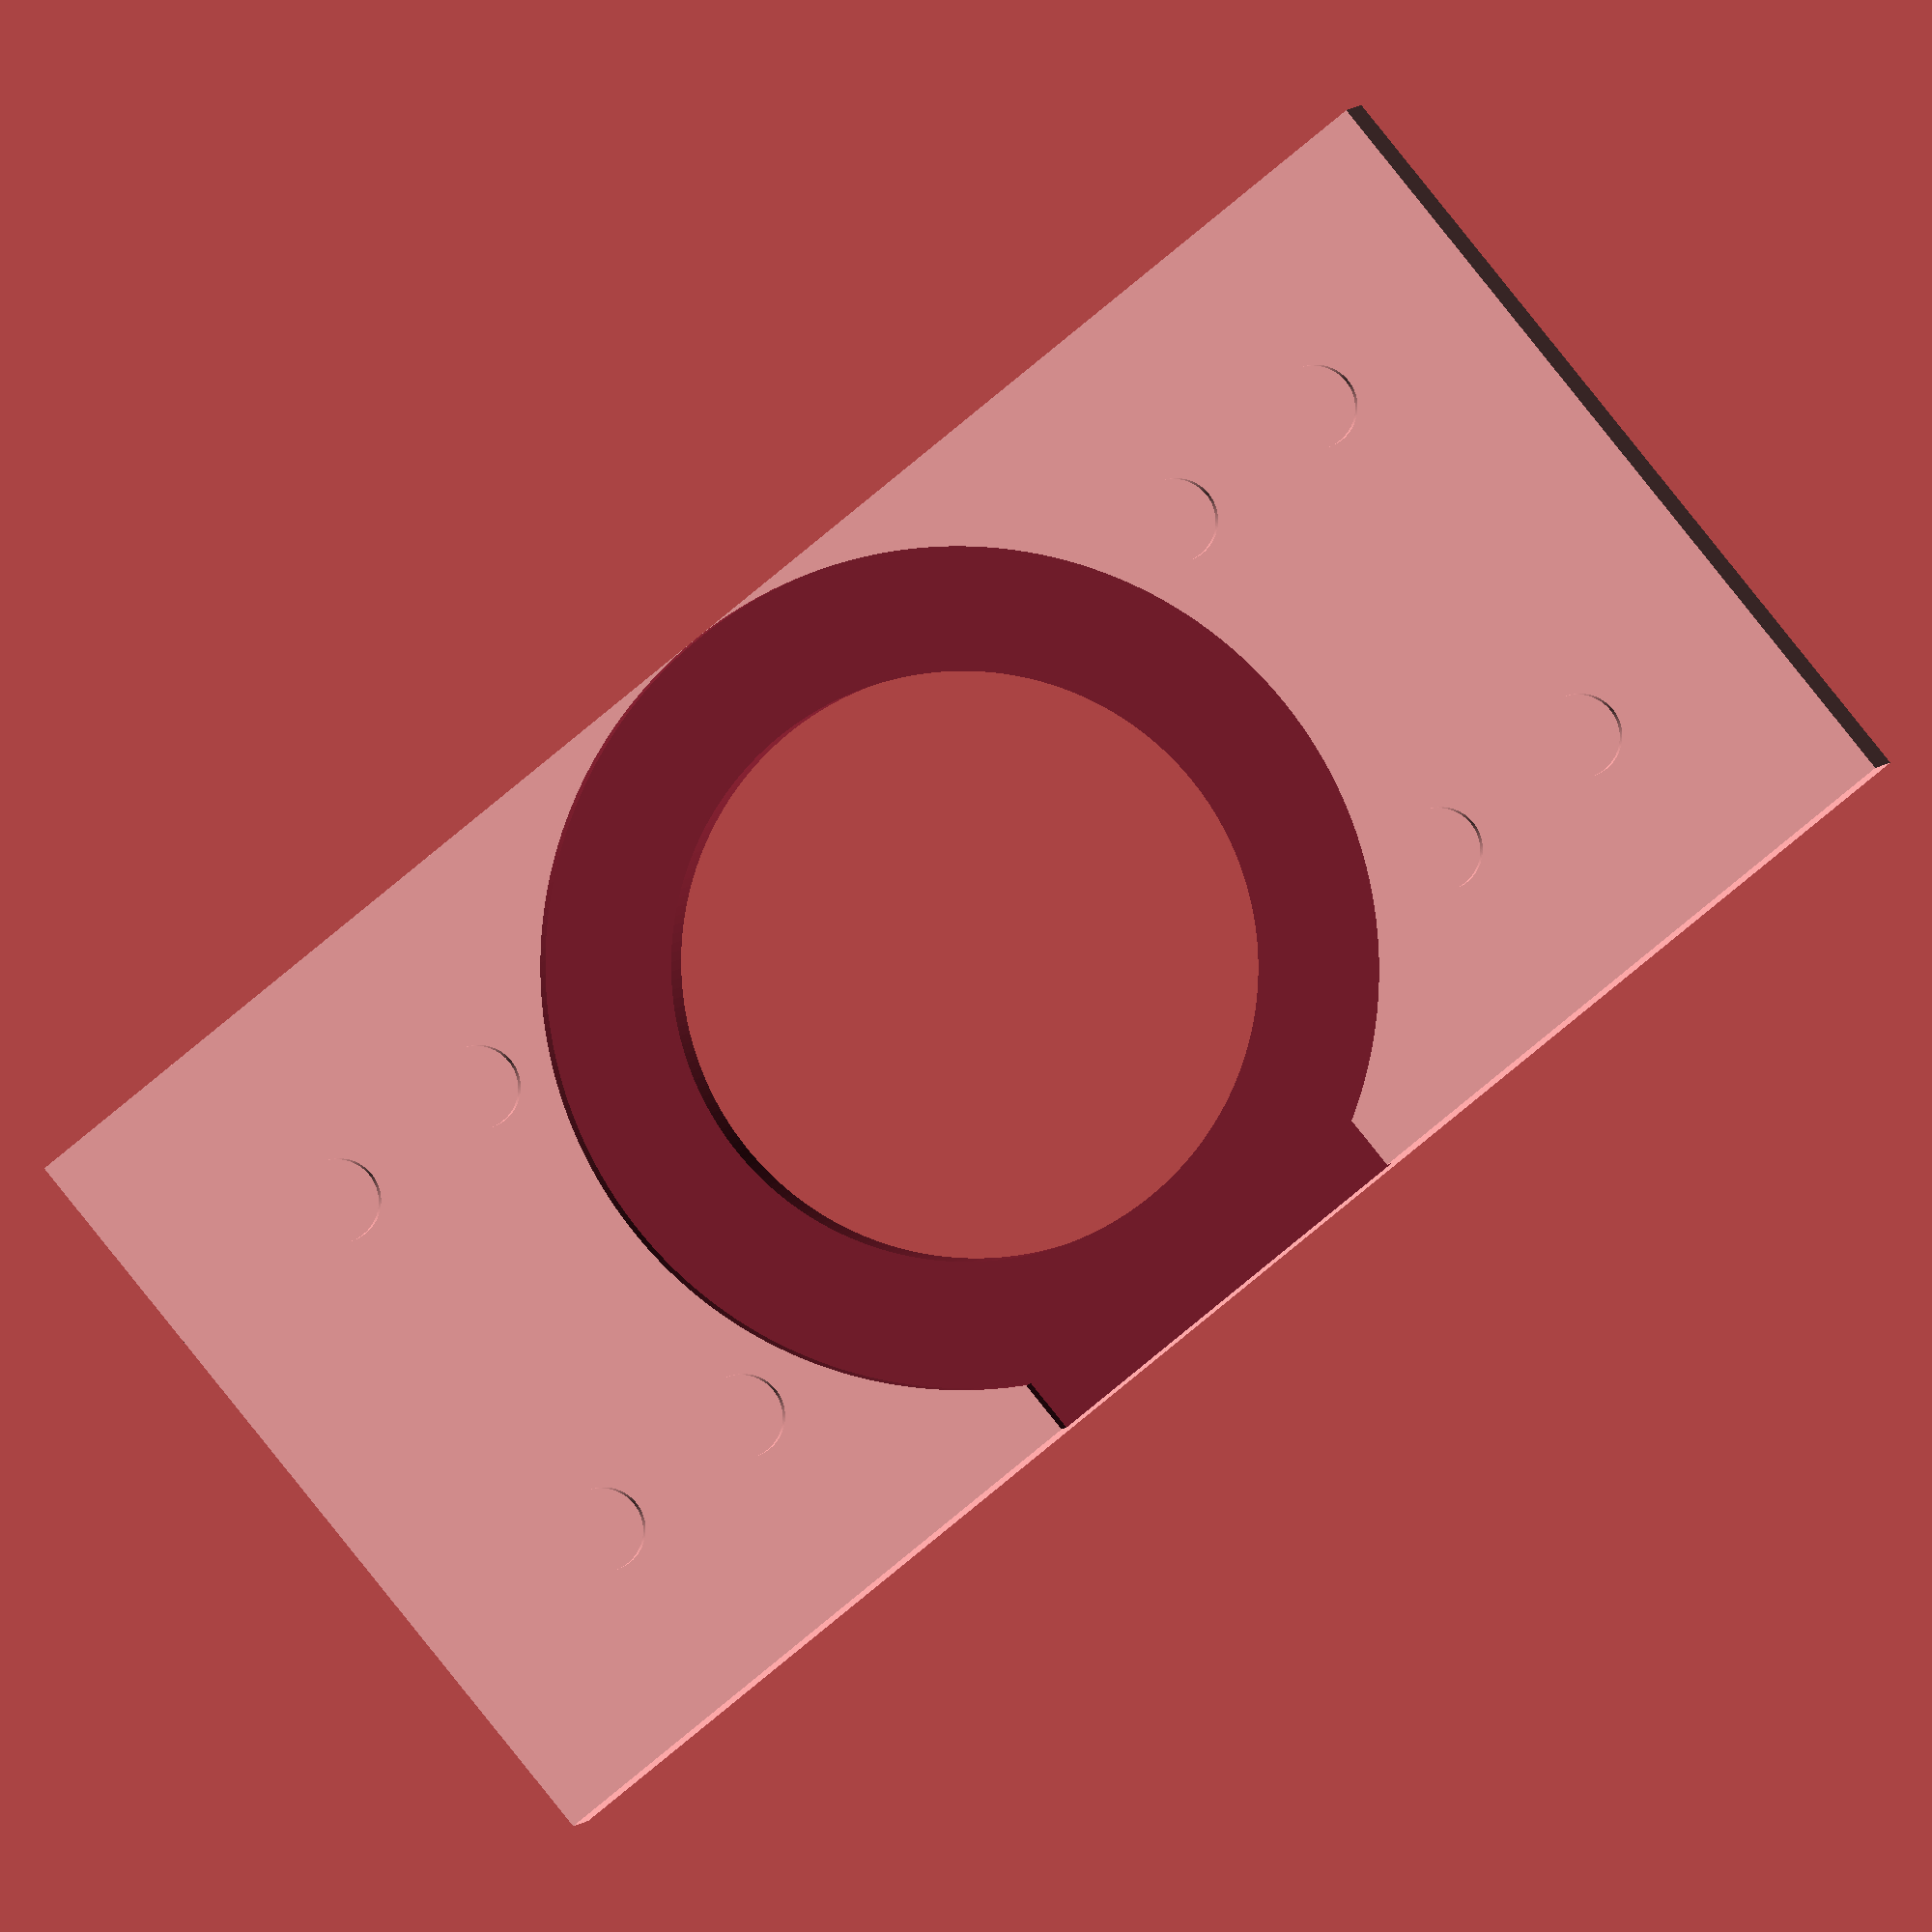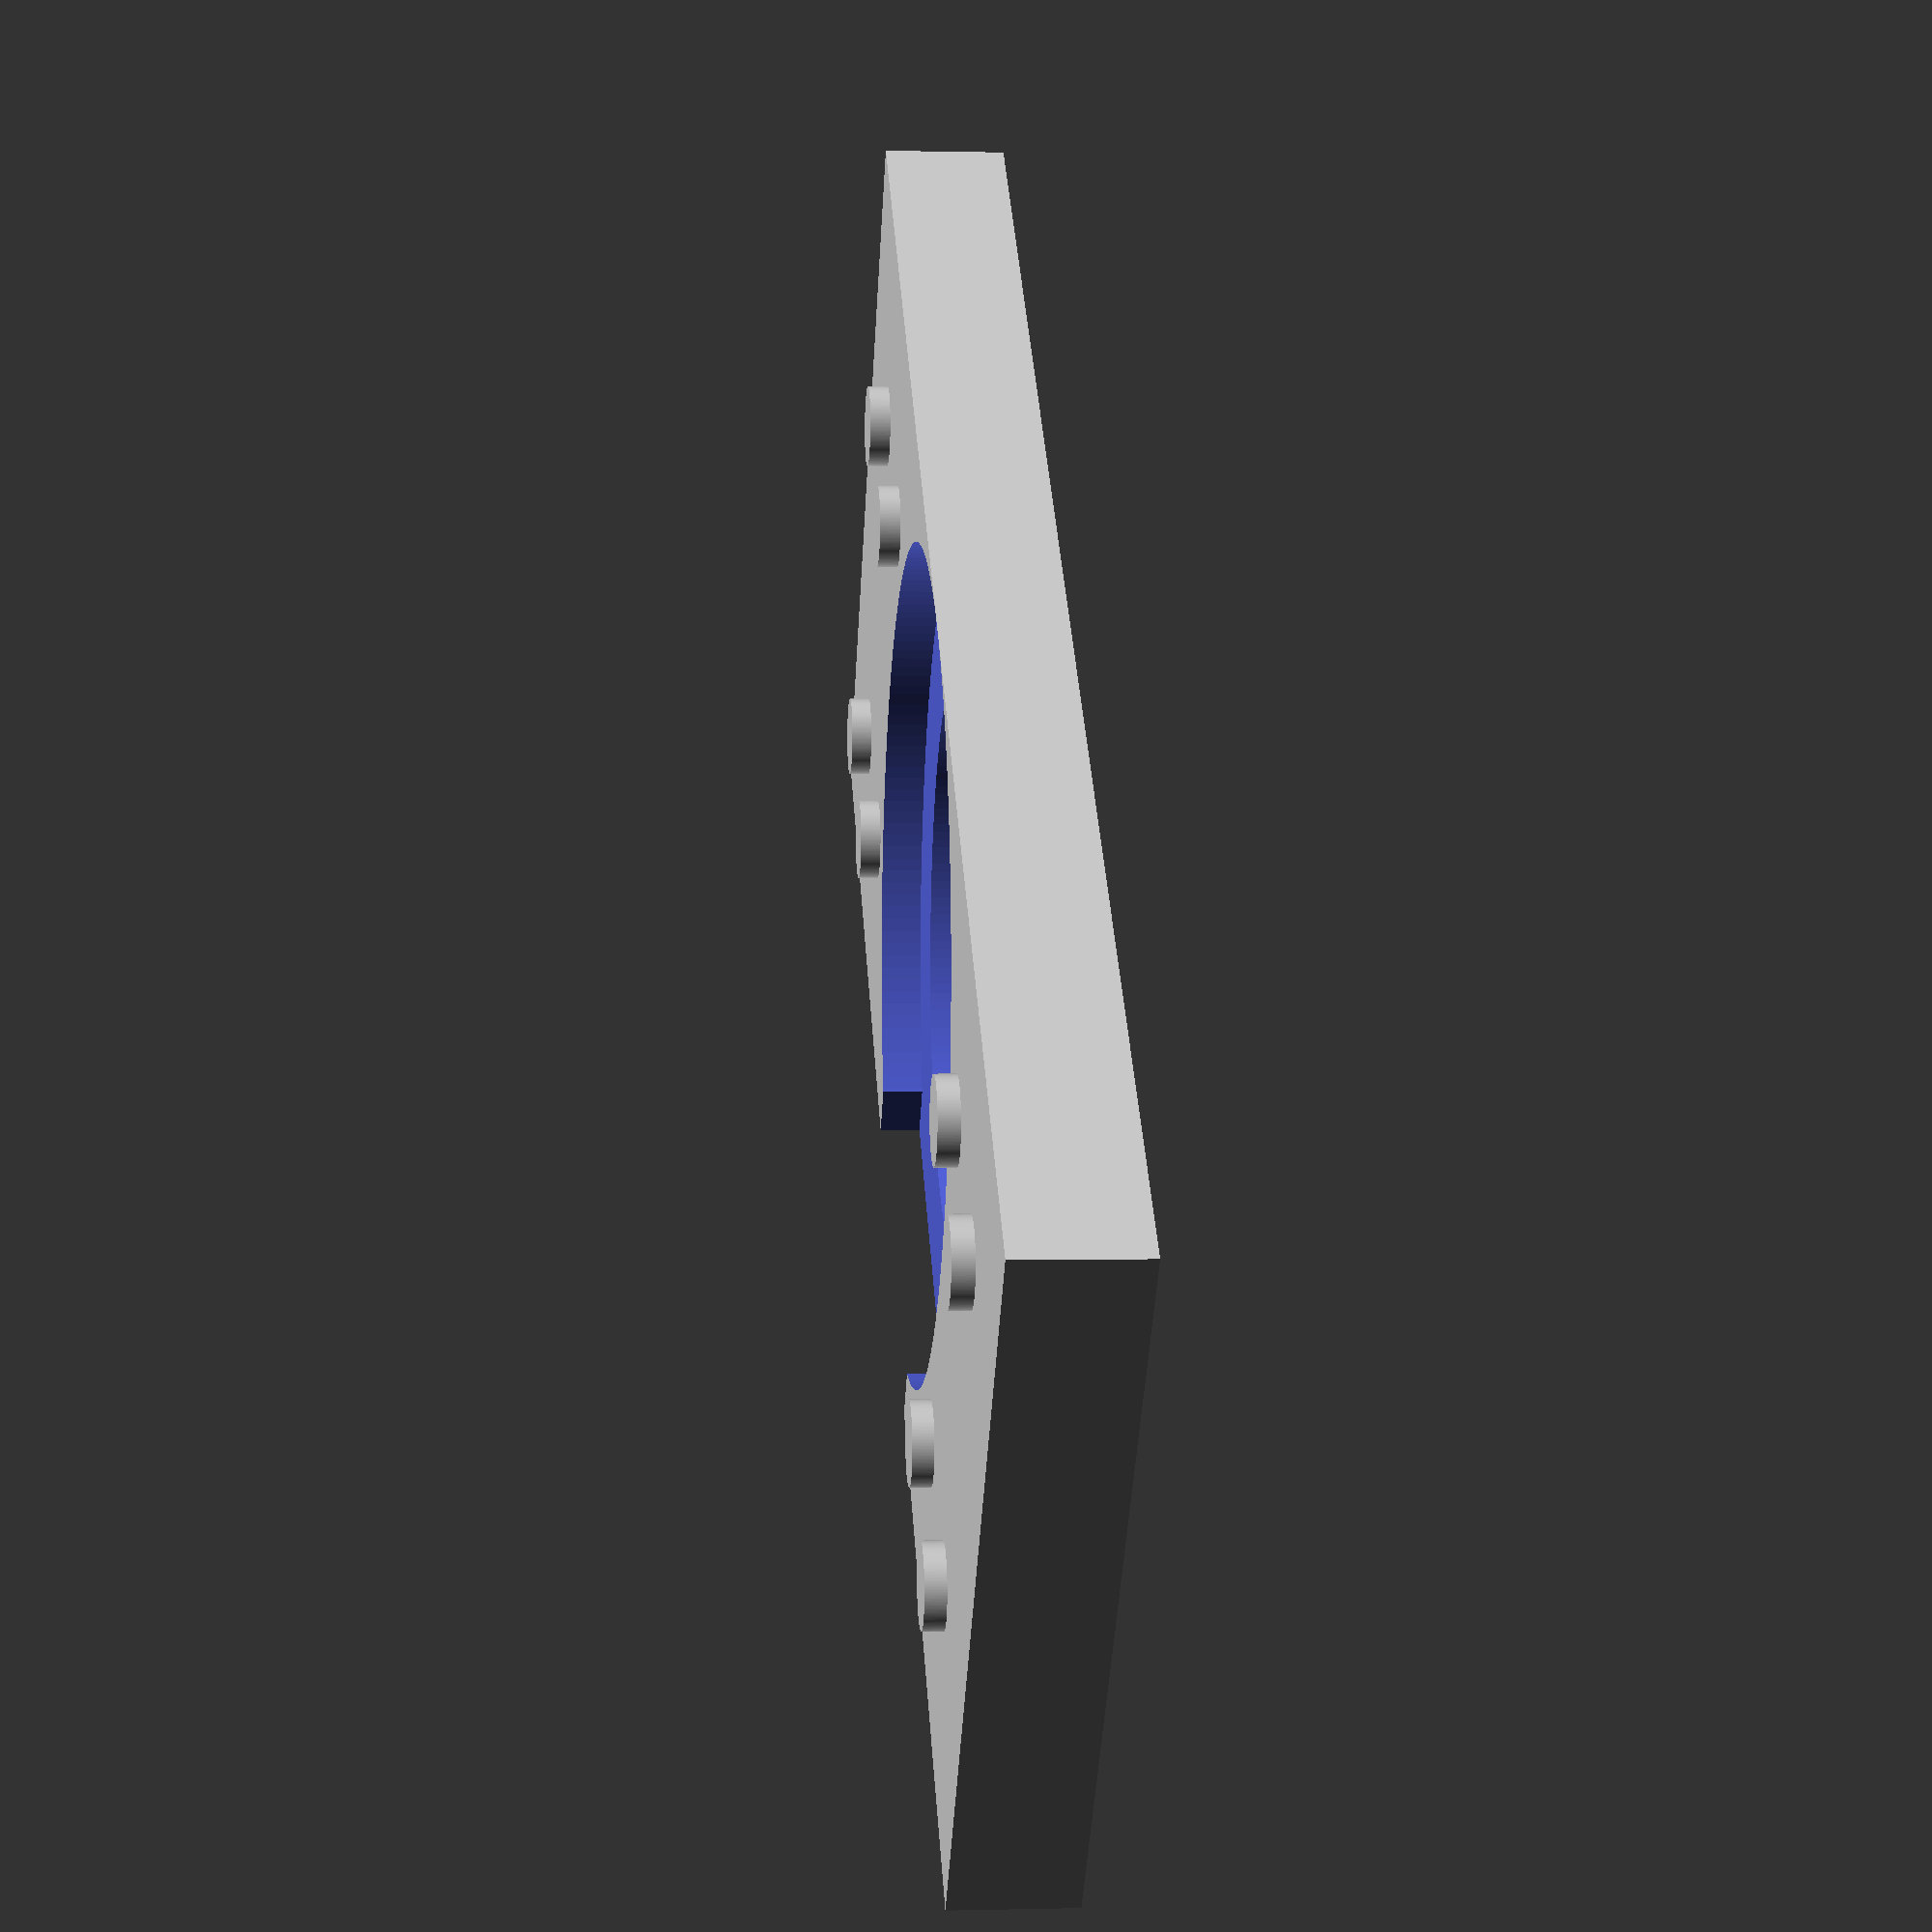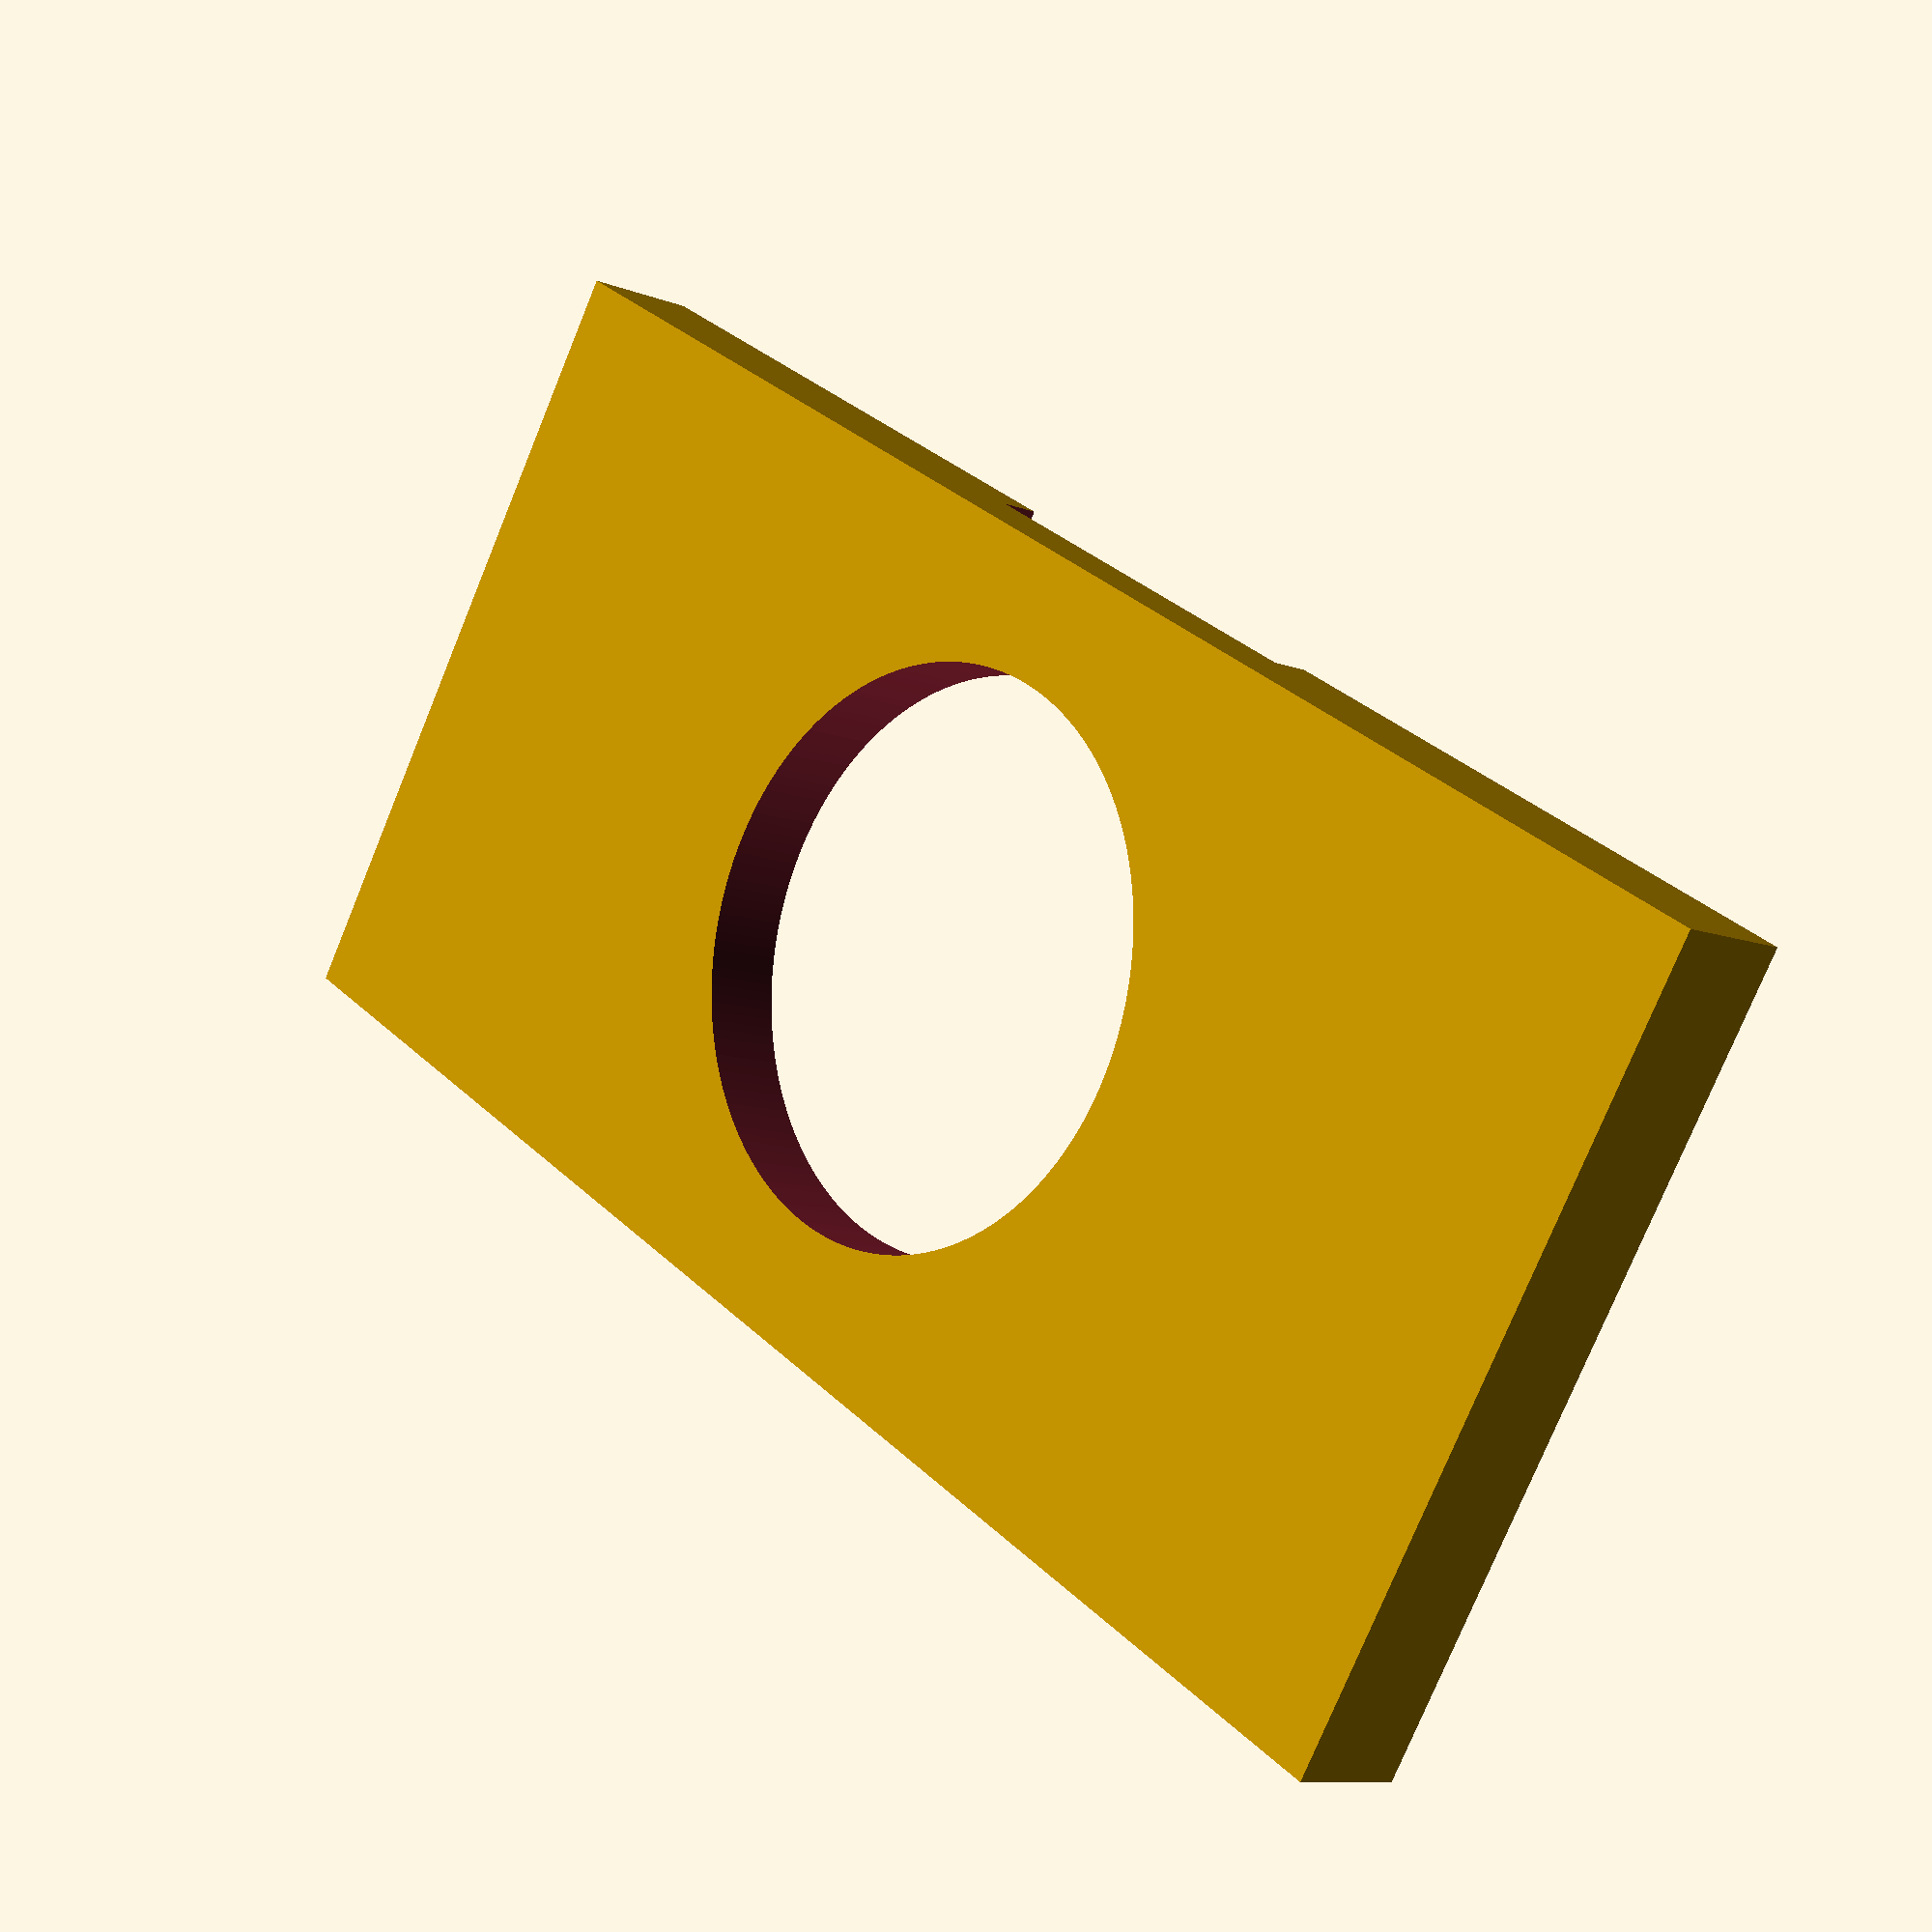
<openscad>
gQuality=200;
gMetricScrewSize=3;

gBedClampDimensions=[60,40,7];
gBedClampLipHeight=5;
gGlassPlateDiameter=250;

// What is the diameter of the round part of the FSR head? (in mm)
gFsrDiameter=20;

// The neck is what joins the FSR to the head. (in mm)
gFsrNeckWidth=10;

// How thick should we make the pillar 'cup' the FSR? (in mm)
gFsrThickness=1;

gStuccoPlateDimensions = [gBedClampDimensions.x/1.5,gBedClampDimensions.y/2,3];
gStuccoPlateStuccoCount = [8,2];
gStuccoRadius = 1;
gStuccoHeight = 2;

gShowAllParts=false;
gPartToShow=0;

module Mount_FSR(neckLength=2000)
{
	cylinder(r=gFsrDiameter/2, h=gFsrThickness, center=true, $fn=gQuality);

	translate([0,-(gFsrDiameter/1.5+neckLength)/2,0])
	cube([gFsrNeckWidth,neckLength,gFsrThickness], center=true);
}

function EqualSpread(x, numX, dimX) = (x/(numX-1))*dimX-dimX/2;

module StuccoPlate(dimensions, stuccoGridDimensions, stuccoR, stuccoH, stuccoMargin=10)
{
	cube(dimensions, center=true);
	for(x = [0 : stuccoGridDimensions.x-1])
	{
		for(y = [0 : stuccoGridDimensions.y-1])
		{
			translate([EqualSpread(x,stuccoGridDimensions.x, dimensions.x-stuccoMargin),
EqualSpread(y,stuccoGridDimensions.y,dimensions.y- stuccoMargin),
-stuccoH])
			cylinder(r=stuccoR, h=stuccoH, $fn=gQuality);
		}
	}
}




// STucco plate
if(gShowAllParts || gPartToShow == 0)
{
	translate([0, gBedClampDimensions.y,-gBedClampDimensions.z/2+1.5])
	//translate([0,gBedClampDimensions.y/3,5*$t]) // POsition above the plate
	rotate([0,180,0])
	difference()
	{
		translate([0,0,1])
		StuccoPlate(gStuccoPlateDimensions, gStuccoPlateStuccoCount, gStuccoRadius, gStuccoHeight);

	// Smaller constrictive ring
		translate([0,0,1])
		scale([.7,.7,10])
		Mount_FSR(0);


	// FSR
		rotate([0,180,0])
		translate([0,0,49.5])
		scale([1,1,100])
		Mount_FSR();
	}
}
	// Metric screw sizes are diameter, we need a radius.  1.15 is for clearance.
function MetricScrewHoleClearanceRadius(metricScrewSize) = metricScrewSize/2*1.15;

module MetricScrewHole(metricScrewSize, h=200)
{
	cylinder(r=MetricScrewHoleClearanceRadius(metricScrewSize), h=h, $fn=gQuality, center=true);
}

// STucco plate
if(gShowAllParts || gPartToShow == 1)
{
	difference()
	{
		// Whole block:
		minkowski()
		{
			cube(gBedClampDimensions, center=true);
			cylinder(r=2,h=1, $fn=gQuality);
		}

		// Holes for screws
		for(i = [-1, 0, 1])
		{
			translate([i*gBedClampDimensions.x/3,0,0])
			hull()
			{
				for(n = [0:3])
				{
					translate([0,-gBedClampDimensions.y/5-n*MetricScrewHoleClearanceRadius(gMetricScrewSize)*2,0])
					MetricScrewHole(gMetricScrewSize, gBedClampDimensions.z*2);
				}
			}
		}

		// FSR
		translate([0,gBedClampDimensions.y/3,-.5])
		rotate([0,0,180])
		Mount_FSR();

		// Receiving a slightly larger stucco plate
		difference()
		{
			translate([0,gBedClampDimensions.y/3,1])
			StuccoPlate(gStuccoPlateDimensions, gStuccoPlateStuccoCount, gStuccoRadius, gStuccoHeight);

			// FSR
			translate([0,gBedClampDimensions.y/3,-.5])
			rotate([0,0,180])
			scale([1,1,50])
			Mount_FSR();

		}

		// Cut out for glass plate
		translate([0,+gGlassPlateDiameter/2,gBedClampLipHeight])
		cylinder(r=gGlassPlateDiameter/2,h=10,center=true, $fn=gQuality);
	}
}
</openscad>
<views>
elev=177.6 azim=140.9 roll=173.2 proj=o view=solid
elev=359.7 azim=40.9 roll=84.7 proj=p view=wireframe
elev=189.8 azim=327.9 roll=315.4 proj=p view=solid
</views>
